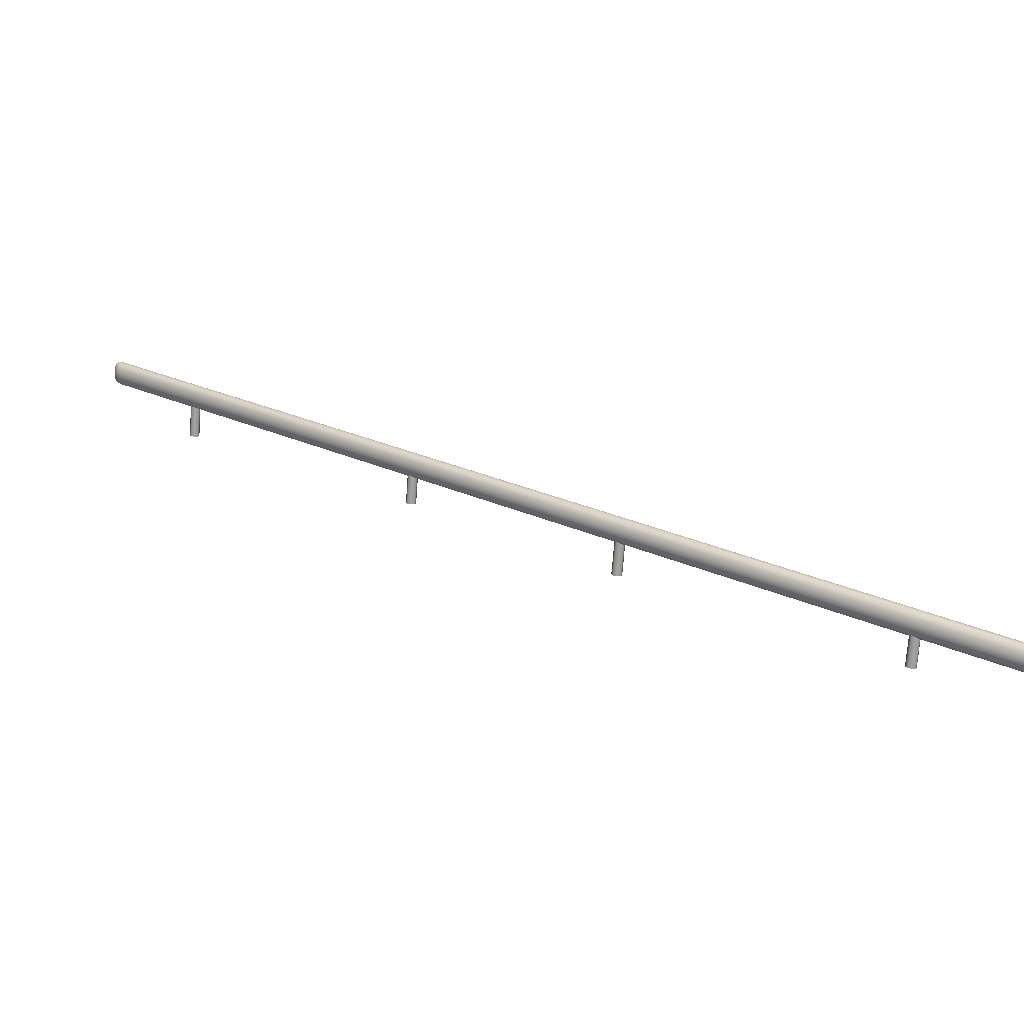
<metadata>
{"format":"obj","ext":"obj","renderer":"f3d","projection":"perspective","resolution":1024,"background":"white","views":[{"elev":-72.7,"azim":-4.3,"up":"+Y"}]}
</metadata>
<code>
v  1.46 0.8596 -3.941
v  1.46 0.851 -3.94
v  -1.68 3.468 -3.94
v  -1.68 3.476 -3.941
v  1.46 0.8681 -3.853
v  1.46 0.8762 -3.856
v  -1.68 3.493 -3.856
v  -1.68 3.485 -3.853
v  1.486 0.8519 -3.9
v  1.486 0.8479 -3.907
v  1.486 0.8499 -3.905
v  1.486 0.8512 -3.902
v  1.486 0.8458 -3.909
v  1.486 0.8512 -3.891
v  1.486 0.8524 -3.897
v  1.486 0.8519 -3.894
v  1.486 0.8499 -3.889
v  1.486 0.8479 -3.886
v  1.486 0.8431 -3.883
v  1.486 0.8458 -3.885
v  1.486 0.8404 -3.882
v  1.486 0.8375 -3.882
v  1.486 0.8319 -3.883
v  1.486 0.8348 -3.882
v  1.486 0.8294 -3.885
v  1.486 0.8271 -3.886
v  1.486 0.824 -3.891
v  1.486 0.8253 -3.889
v  1.486 0.8231 -3.894
v  1.486 0.8229 -3.897
v  1.486 0.8431 -3.91
v  1.486 0.8231 -3.9
v  1.486 0.8404 -3.911
v  1.486 0.8253 -3.905
v  1.486 0.824 -3.902
v  1.486 0.8271 -3.907
v  1.486 0.8294 -3.909
v  1.486 0.8319 -3.91
v  1.486 0.8375 -3.912
v  1.486 0.8348 -3.911
v  -1.681 3.452 -3.934
v  1.461 0.8343 -3.934
v  1.461 0.8274 -3.928
v  -1.681 3.446 -3.928
v  1.46 0.8596 -3.853
v  -1.68 3.476 -3.853
v  -1.68 3.493 -3.938
v  -1.681 3.501 -3.934
v  1.461 0.8834 -3.934
v  1.46 0.8762 -3.938
v  -1.68 3.459 -3.938
v  1.46 0.8424 -3.938
v  -1.68 3.468 -3.853
v  1.46 0.851 -3.853
v  1.461 0.8898 -3.928
v  -1.681 3.508 -3.928
v  -1.68 3.459 -3.856
v  1.46 0.8424 -3.856
v  1.461 0.8949 -3.921
v  -1.682 3.514 -3.921
v  -1.706 3.498 -3.912
v  -1.706 3.495 -3.911
v  -1.706 3.506 -3.909
v  -1.706 3.501 -3.911
v  -1.706 3.492 -3.91
v  -1.706 3.49 -3.909
v  -1.706 3.488 -3.907
v  -1.706 3.486 -3.905
v  -1.706 3.485 -3.902
v  -1.706 3.483 -3.897
v  -1.706 3.484 -3.9
v  -1.706 3.484 -3.894
v  -1.706 3.501 -3.882
v  -1.706 3.485 -3.891
v  -1.706 3.486 -3.889
v  -1.706 3.49 -3.885
v  -1.706 3.488 -3.886
v  -1.706 3.492 -3.883
v  -1.706 3.495 -3.882
v  -1.706 3.498 -3.882
v  -1.706 3.504 -3.883
v  -1.706 3.506 -3.885
v  -1.706 3.51 -3.889
v  -1.706 3.508 -3.886
v  -1.706 3.512 -3.891
v  -1.706 3.512 -3.894
v  -1.706 3.512 -3.9
v  -1.706 3.51 -3.905
v  -1.706 3.513 -3.897
v  -1.706 3.512 -3.902
v  -1.706 3.508 -3.907
v  -1.706 3.504 -3.91
v  -1.681 3.452 -3.86
v  1.461 0.8343 -3.86
v  -1.682 3.518 -3.914
v  1.462 0.8988 -3.914
v  1.46 0.8681 -3.94
v  -1.68 3.485 -3.94
v  -1.681 3.446 -3.866
v  1.461 0.8274 -3.866
v  -1.682 3.521 -3.905
v  1.462 0.901 -3.905
v  1.461 0.8215 -3.872
v  -1.682 3.441 -3.872
v  -1.682 3.522 -3.897
v  1.462 0.9019 -3.897
v  -1.682 3.437 -3.88
v  1.462 0.8172 -3.88
v  -1.682 3.521 -3.888
v  1.462 0.901 -3.888
v  -1.682 3.434 -3.888
v  1.462 0.8145 -3.888
v  -1.682 3.518 -3.88
v  1.462 0.8988 -3.88
v  -1.682 3.434 -3.897
v  1.462 0.8136 -3.897
v  -1.682 3.514 -3.872
v  1.461 0.8949 -3.872
v  -1.682 3.434 -3.905
v  1.462 0.8145 -3.905
v  -1.681 3.508 -3.866
v  1.461 0.8898 -3.866
v  -1.682 3.437 -3.914
v  1.462 0.8172 -3.914
v  -1.681 3.501 -3.86
v  1.461 0.8834 -3.86
v  -1.682 3.441 -3.921
v  1.461 0.8215 -3.921
v  1.114 1.146 -3.887
v  1.109 1.133 -3.887
v  1.114 1.119 -3.887
v  1.14 1.146 -3.887
v  1.127 1.114 -3.887
v  1.14 1.119 -3.887
v  1.146 1.133 -3.887
v  1.127 1.151 -3.887
v  1.114 1.146 -4.038
v  1.127 1.151 -4.038
v  1.14 1.146 -4.038
v  1.114 1.119 -4.038
v  1.146 1.133 -4.038
v  1.14 1.119 -4.038
v  1.127 1.114 -4.038
v  1.109 1.133 -4.038
v  0.2389 1.881 -3.904
v  0.2335 1.868 -3.904
v  0.2389 1.855 -3.904
v  0.265 1.881 -3.904
v  0.2519 1.849 -3.904
v  0.265 1.855 -3.904
v  0.2704 1.868 -3.904
v  0.2519 1.886 -3.904
v  0.2519 1.886 -4.055
v  0.265 1.881 -4.055
v  0.2704 1.868 -4.055
v  0.2389 1.881 -4.055
v  0.2389 1.855 -4.055
v  0.265 1.855 -4.055
v  0.2519 1.849 -4.055
v  0.2335 1.868 -4.055
v  -0.482 2.476 -3.887
v  -0.4874 2.463 -3.887
v  -0.482 2.45 -3.887
v  -0.4689 2.444 -3.887
v  -0.4558 2.45 -3.887
v  -0.4504 2.463 -3.887
v  -0.4558 2.476 -3.887
v  -0.4689 2.481 -3.887
v  -0.4558 2.476 -4.038
v  -0.4504 2.463 -4.038
v  -0.4689 2.444 -4.038
v  -0.4689 2.481 -4.038
v  -0.4558 2.45 -4.038
v  -0.482 2.45 -4.038
v  -0.482 2.476 -4.038
v  -0.4874 2.463 -4.038
v  -1.331 3.185 -3.904
v  -1.363 3.198 -3.904
v  -1.357 3.185 -3.904
v  -1.344 3.18 -3.904
v  -1.331 3.211 -3.904
v  -1.326 3.198 -3.904
v  -1.344 3.217 -3.904
v  -1.357 3.211 -3.904
v  -1.357 3.211 -4.055
v  -1.344 3.217 -4.055
v  -1.331 3.211 -4.055
v  -1.363 3.198 -4.055
v  -1.326 3.198 -4.055
v  -1.331 3.185 -4.055
v  -1.344 3.18 -4.055
v  -1.357 3.185 -4.055
v  1.484 0.8393 -3.923
v  1.484 0.8443 -3.922
v  1.478 0.844 -3.932
v  1.478 0.851 -3.932
v  1.47 0.8512 -3.939
v  1.47 0.8593 -3.938
v  1.484 0.8492 -3.921
v  1.479 0.8575 -3.93
v  1.47 0.867 -3.936
v  1.484 0.8537 -3.918
v  1.479 0.8636 -3.926
v  1.47 0.874 -3.932
v  1.484 0.8575 -3.915
v  1.479 0.8688 -3.922
v  1.471 0.8801 -3.926
v  1.484 0.8607 -3.911
v  1.479 0.8731 -3.917
v  1.471 0.8852 -3.92
v  1.484 0.8632 -3.907
v  1.479 0.8765 -3.91
v  1.471 0.8889 -3.913
v  1.484 0.8645 -3.902
v  1.479 0.8783 -3.904
v  1.471 0.8911 -3.905
v  1.484 0.865 -3.897
v  1.479 0.8789 -3.897
v  1.471 0.892 -3.897
v  1.484 0.8645 -3.892
v  1.479 0.8783 -3.89
v  1.471 0.8911 -3.889
v  1.484 0.8632 -3.887
v  1.479 0.8765 -3.883
v  1.471 0.8889 -3.881
v  1.484 0.8607 -3.882
v  1.479 0.8731 -3.877
v  1.471 0.8852 -3.873
v  1.484 0.8575 -3.878
v  1.479 0.8688 -3.872
v  1.471 0.8801 -3.867
v  1.484 0.8537 -3.875
v  1.479 0.8636 -3.867
v  1.47 0.874 -3.862
v  1.484 0.8492 -3.873
v  1.479 0.8575 -3.864
v  1.47 0.867 -3.858
v  1.484 0.8443 -3.871
v  1.478 0.851 -3.862
v  1.47 0.8593 -3.856
v  1.484 0.8393 -3.871
v  1.478 0.844 -3.861
v  1.47 0.8512 -3.855
v  1.484 0.8341 -3.871
v  1.478 0.837 -3.862
v  1.47 0.8429 -3.856
v  1.484 0.8292 -3.873
v  1.479 0.8303 -3.864
v  1.47 0.835 -3.858
v  1.484 0.8247 -3.875
v  1.479 0.824 -3.867
v  1.47 0.8274 -3.862
v  1.484 0.8208 -3.878
v  1.479 0.8186 -3.872
v  1.471 0.8208 -3.867
v  1.484 0.8174 -3.882
v  1.479 0.8141 -3.877
v  1.471 0.8154 -3.873
v  1.484 0.8152 -3.887
v  1.479 0.8107 -3.883
v  1.471 0.8114 -3.881
v  1.484 0.8136 -3.892
v  1.479 0.8087 -3.89
v  1.471 0.8089 -3.889
v  1.484 0.8132 -3.897
v  1.479 0.808 -3.897
v  1.471 0.8082 -3.897
v  1.484 0.8136 -3.902
v  1.479 0.8087 -3.904
v  1.471 0.8089 -3.905
v  1.484 0.8152 -3.907
v  1.479 0.8107 -3.91
v  1.471 0.8114 -3.913
v  1.484 0.8174 -3.911
v  1.479 0.8141 -3.917
v  1.471 0.8154 -3.92
v  1.484 0.8208 -3.915
v  1.479 0.8186 -3.922
v  1.471 0.8208 -3.926
v  1.484 0.8247 -3.918
v  1.479 0.824 -3.926
v  1.47 0.8274 -3.932
v  1.484 0.8292 -3.921
v  1.479 0.8303 -3.93
v  1.47 0.835 -3.936
v  1.484 0.8341 -3.922
v  1.478 0.837 -3.932
v  1.47 0.8429 -3.938
v  -1.69 3.493 -3.938
v  -1.69 3.485 -3.939
v  -1.699 3.492 -3.932
v  -1.699 3.498 -3.932
v  -1.704 3.496 -3.923
v  -1.704 3.501 -3.922
v  -1.69 3.501 -3.936
v  -1.699 3.505 -3.93
v  -1.704 3.506 -3.921
v  -1.69 3.508 -3.932
v  -1.699 3.511 -3.926
v  -1.704 3.511 -3.918
v  -1.691 3.515 -3.926
v  -1.699 3.517 -3.922
v  -1.704 3.515 -3.915
v  -1.691 3.52 -3.92
v  -1.699 3.522 -3.917
v  -1.704 3.518 -3.911
v  -1.691 3.524 -3.913
v  -1.699 3.525 -3.91
v  -1.704 3.521 -3.907
v  -1.691 3.527 -3.905
v  -1.699 3.527 -3.904
v  -1.705 3.522 -3.902
v  -1.691 3.527 -3.897
v  -1.699 3.528 -3.897
v  -1.705 3.523 -3.897
v  -1.691 3.527 -3.889
v  -1.699 3.527 -3.89
v  -1.705 3.522 -3.892
v  -1.691 3.524 -3.881
v  -1.699 3.525 -3.883
v  -1.704 3.521 -3.887
v  -1.691 3.52 -3.873
v  -1.699 3.522 -3.877
v  -1.704 3.518 -3.882
v  -1.691 3.515 -3.867
v  -1.699 3.517 -3.872
v  -1.704 3.515 -3.878
v  -1.69 3.508 -3.862
v  -1.699 3.511 -3.867
v  -1.704 3.511 -3.875
v  -1.69 3.501 -3.858
v  -1.699 3.505 -3.864
v  -1.704 3.506 -3.873
v  -1.69 3.493 -3.856
v  -1.699 3.498 -3.862
v  -1.704 3.501 -3.871
v  -1.69 3.485 -3.855
v  -1.699 3.492 -3.861
v  -1.704 3.496 -3.871
v  -1.69 3.476 -3.856
v  -1.699 3.485 -3.862
v  -1.704 3.491 -3.871
v  -1.69 3.469 -3.858
v  -1.699 3.478 -3.864
v  -1.704 3.486 -3.873
v  -1.69 3.462 -3.862
v  -1.699 3.472 -3.867
v  -1.704 3.482 -3.875
v  -1.691 3.455 -3.867
v  -1.699 3.467 -3.872
v  -1.704 3.478 -3.878
v  -1.691 3.45 -3.873
v  -1.699 3.462 -3.877
v  -1.704 3.475 -3.882
v  -1.691 3.447 -3.881
v  -1.699 3.459 -3.883
v  -1.704 3.473 -3.887
v  -1.691 3.444 -3.889
v  -1.699 3.457 -3.89
v  -1.705 3.471 -3.892
v  -1.691 3.444 -3.897
v  -1.699 3.457 -3.897
v  -1.705 3.47 -3.897
v  -1.691 3.444 -3.905
v  -1.699 3.457 -3.904
v  -1.705 3.471 -3.902
v  -1.691 3.447 -3.913
v  -1.699 3.459 -3.91
v  -1.704 3.473 -3.907
v  -1.691 3.45 -3.92
v  -1.699 3.462 -3.917
v  -1.704 3.475 -3.911
v  -1.691 3.455 -3.926
v  -1.699 3.467 -3.922
v  -1.704 3.478 -3.915
v  -1.69 3.462 -3.932
v  -1.699 3.472 -3.926
v  -1.704 3.482 -3.918
v  -1.69 3.469 -3.936
v  -1.699 3.478 -3.93
v  -1.704 3.486 -3.921
v  -1.69 3.476 -3.938
v  -1.699 3.485 -3.932
v  -1.704 3.491 -3.922
o Stairs_railing_right_014
g Stairs_railing_right_014
f 1 2 3 4
f 5 6 7 8
f 9 10 11 12
f 13 10 9 14
f 15 16 14 9
f 14 17 18 19
f 18 20 19
f 19 21 22 23
f 22 24 23
f 14 19 23 13
f 23 25 26 27
f 26 28 27
f 29 30 23 27
f 31 13 23 30
f 31 30 32 33
f 34 33 32 35
f 36 37 38 39
f 38 40 39
f 39 33 34 36
f 41 42 43 44
f 45 5 8 46
f 47 48 49 50
f 41 51 52 42
f 53 54 45 46
f 55 49 48 56
f 51 3 2 52
f 54 53 57 58
f 59 55 56 60
f 61 62 63 64
f 62 65 66 67
f 67 68 69 70
f 69 71 70
f 72 73 67 70
f 72 74 75 76
f 75 77 76
f 76 78 79 73
f 79 80 73
f 72 76 73
f 73 81 82 83
f 82 84 83
f 83 85 86 63
f 87 88 86 89
f 87 90 88
f 86 88 91 63
f 73 83 63 67
f 62 67 63
f 64 63 92
f 57 93 94 58
f 60 95 96 59
f 47 50 97 98
f 99 100 94 93
f 95 101 102 96
f 103 100 99 104
f 105 106 102 101
f 104 107 108 103
f 105 109 110 106
f 107 111 112 108
f 113 114 110 109
f 111 115 116 112
f 113 117 118 114
f 115 119 120 116
f 117 121 122 118
f 120 119 123 124
f 121 125 126 122
f 123 127 128 124
f 6 126 125 7
f 44 43 128 127
f 129 130 131 132
f 131 133 134 132
f 134 135 132
f 129 132 136
f 137 138 139 140
f 139 141 142 140
f 142 143 140
f 137 140 144
f 140 131 130 144
f 137 129 136 138
f 138 136 132 139
f 134 142 141 135
f 143 133 131 140
f 129 137 144 130
f 139 132 135 141
f 134 133 143 142
f 145 146 147 148
f 147 149 150 148
f 150 151 148
f 145 148 152
f 153 154 155 156
f 157 155 158 159
f 155 157 160 156
f 146 160 157 147
f 152 153 156 145
f 154 153 152 148
f 150 158 155 151
f 147 157 159 149
f 145 156 160 146
f 154 148 151 155
f 159 158 150 149
f 161 162 163 164
f 164 165 166 161
f 161 166 167 168
f 169 170 171 172
f 170 173 171
f 172 171 174 175
f 175 174 176
f 176 174 163 162
f 175 161 168 172
f 172 168 167 169
f 165 173 170 166
f 174 171 164 163
f 162 161 175 176
f 167 166 170 169
f 164 171 173 165
f 177 178 179 180
f 181 178 177 182
f 178 181 183 184
f 185 186 187 188
f 187 189 190 191
f 192 188 187 191
f 179 178 188 192
f 185 184 183 186
f 186 183 181 187
f 177 190 189 182
f 179 192 191 180
f 178 184 185 188
f 189 187 181 182
f 180 191 190 177
f 33 39 193 194
f 195 196 194 193
f 197 198 196 195
f 198 197 1 97
f 33 194 199 31
f 199 194 196 200
f 196 198 201 200
f 97 50 201 198
f 202 13 31 199
f 200 203 202 199
f 204 203 200 201
f 49 204 201 50
f 205 10 13 202
f 206 205 202 203
f 207 206 203 204
f 55 207 204 49
f 10 205 208 11
f 208 205 206 209
f 209 206 207 210
f 55 59 210 207
f 211 12 11 208
f 212 211 208 209
f 210 213 212 209
f 59 96 213 210
f 211 214 9 12
f 212 215 214 211
f 215 212 213 216
f 102 216 213 96
f 9 214 217 15
f 217 214 215 218
f 218 215 216 219
f 216 102 106 219
f 16 15 217 220
f 218 221 220 217
f 219 222 221 218
f 222 219 106 110
f 14 16 220 223
f 224 223 220 221
f 222 225 224 221
f 114 225 222 110
f 17 14 223 226
f 224 227 226 223
f 228 227 224 225
f 118 228 225 114
f 18 17 226 229
f 229 226 227 230
f 227 228 231 230
f 122 231 228 118
f 20 18 229 232
f 230 233 232 229
f 231 234 233 230
f 126 234 231 122
f 232 235 19 20
f 233 236 235 232
f 234 237 236 233
f 6 237 234 126
f 19 235 238 21
f 236 239 238 235
f 239 236 237 240
f 5 240 237 6
f 238 241 22 21
f 239 242 241 238
f 243 242 239 240
f 45 243 240 5
f 244 24 22 241
f 241 242 245 244
f 243 246 245 242
f 54 246 243 45
f 244 247 23 24
f 248 247 244 245
f 245 246 249 248
f 58 249 246 54
f 247 250 25 23
f 251 250 247 248
f 251 248 249 252
f 252 249 58 94
f 26 25 250 253
f 251 254 253 250
f 254 251 252 255
f 100 255 252 94
f 256 28 26 253
f 254 257 256 253
f 255 258 257 254
f 100 103 258 255
f 27 28 256 259
f 259 256 257 260
f 261 260 257 258
f 258 103 108 261
f 27 259 262 29
f 263 262 259 260
f 263 260 261 264
f 108 112 264 261
f 262 265 30 29
f 266 265 262 263
f 264 267 266 263
f 112 116 267 264
f 32 30 265 268
f 268 265 266 269
f 267 270 269 266
f 267 116 120 270
f 271 35 32 268
f 271 268 269 272
f 273 272 269 270
f 273 270 120 124
f 271 274 34 35
f 272 275 274 271
f 272 273 276 275
f 276 273 124 128
f 277 36 34 274
f 278 277 274 275
f 275 276 279 278
f 128 43 279 276
f 36 277 280 37
f 278 281 280 277
f 281 278 279 282
f 42 282 279 43
f 280 283 38 37
f 283 280 281 284
f 285 284 281 282
f 52 285 282 42
f 283 286 40 38
f 283 284 287 286
f 288 287 284 285
f 52 2 288 285
f 40 286 193 39
f 287 195 193 286
f 195 287 288 197
f 1 197 288 2
f 289 98 4 290
f 289 290 291 292
f 293 294 292 291
f 294 293 61 64
f 289 295 47 98
f 289 292 296 295
f 296 292 294 297
f 92 297 294 64
f 47 295 298 48
f 299 298 295 296
f 300 299 296 297
f 297 92 63 300
f 301 56 48 298
f 299 302 301 298
f 299 300 303 302
f 300 63 91 303
f 304 60 56 301
f 305 304 301 302
f 306 305 302 303
f 91 88 306 303
f 60 304 307 95
f 304 305 308 307
f 308 305 306 309
f 90 309 306 88
f 310 101 95 307
f 308 311 310 307
f 309 312 311 308
f 309 90 87 312
f 101 310 313 105
f 311 314 313 310
f 312 315 314 311
f 89 315 312 87
f 105 313 316 109
f 314 317 316 313
f 315 318 317 314
f 86 318 315 89
f 319 113 109 316
f 316 317 320 319
f 318 321 320 317
f 321 318 86 85
f 322 117 113 319
f 319 320 323 322
f 324 323 320 321
f 321 85 83 324
f 117 322 325 121
f 325 322 323 326
f 326 323 324 327
f 84 327 324 83
f 328 125 121 325
f 326 329 328 325
f 327 330 329 326
f 327 84 82 330
f 331 7 125 328
f 329 332 331 328
f 330 333 332 329
f 333 330 82 81
f 334 8 7 331
f 332 335 334 331
f 333 336 335 332
f 333 81 73 336
f 337 46 8 334
f 335 338 337 334
f 336 339 338 335
f 80 339 336 73
f 337 340 53 46
f 338 341 340 337
f 342 341 338 339
f 79 342 339 80
f 57 53 340 343
f 341 344 343 340
f 342 345 344 341
f 345 342 79 78
f 346 93 57 343
f 344 347 346 343
f 345 348 347 344
f 76 348 345 78
f 93 346 349 99
f 347 350 349 346
f 348 351 350 347
f 77 351 348 76
f 352 104 99 349
f 350 353 352 349
f 351 354 353 350
f 354 351 77 75
f 355 107 104 352
f 353 356 355 352
f 354 357 356 353
f 74 357 354 75
f 107 355 358 111
f 359 358 355 356
f 356 357 360 359
f 72 360 357 74
f 358 361 115 111
f 359 362 361 358
f 360 363 362 359
f 363 360 72 70
f 364 119 115 361
f 362 365 364 361
f 366 365 362 363
f 363 70 71 366
f 123 119 364 367
f 365 368 367 364
f 366 369 368 365
f 369 366 71 69
f 123 367 370 127
f 368 371 370 367
f 369 372 371 368
f 369 69 68 372
f 373 44 127 370
f 371 374 373 370
f 374 371 372 375
f 67 375 372 68
f 373 376 41 44
f 376 373 374 377
f 375 378 377 374
f 66 378 375 67
f 379 51 41 376
f 380 379 376 377
f 377 378 381 380
f 381 378 66 65
f 379 382 3 51
f 380 383 382 379
f 381 384 383 380
f 384 381 65 62
f 382 290 4 3
f 291 290 382 383
f 384 293 291 383
f 61 293 384 62
f 97 1 4 98

</code>
